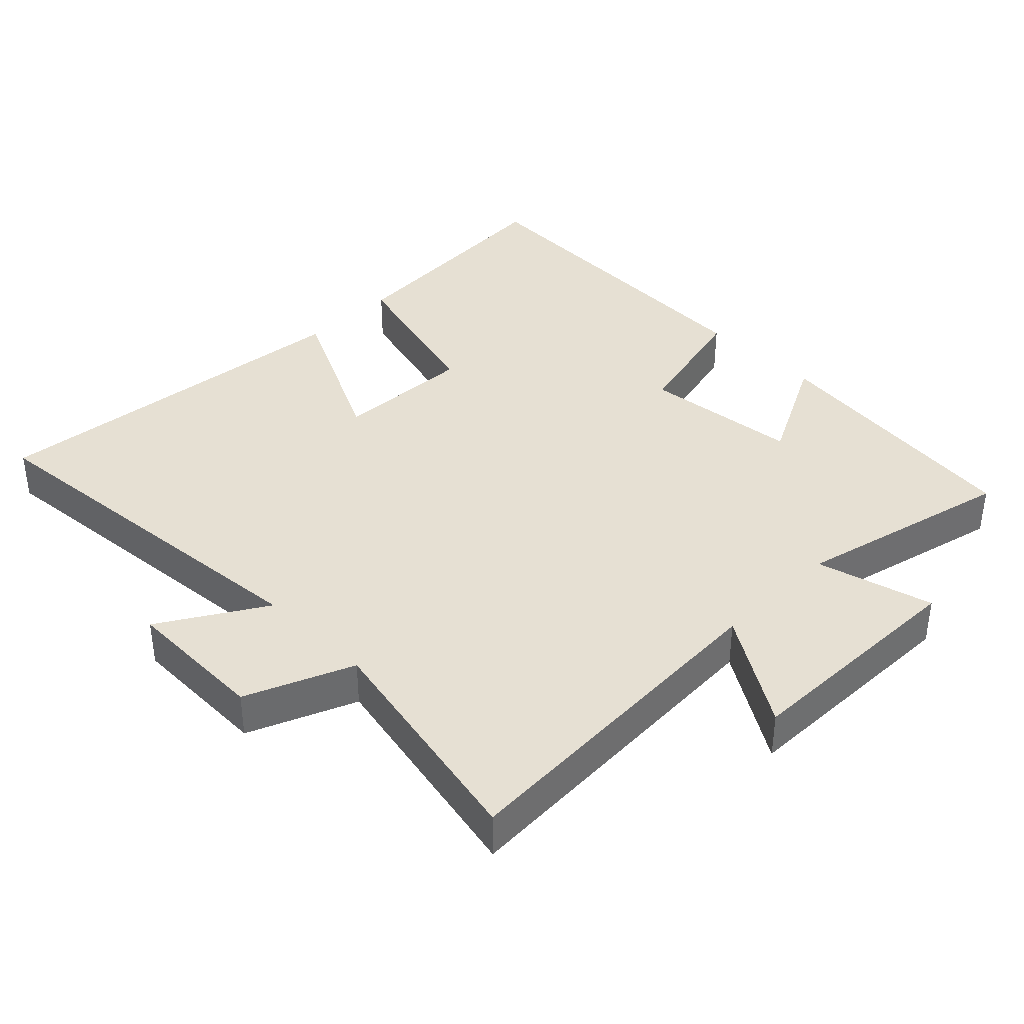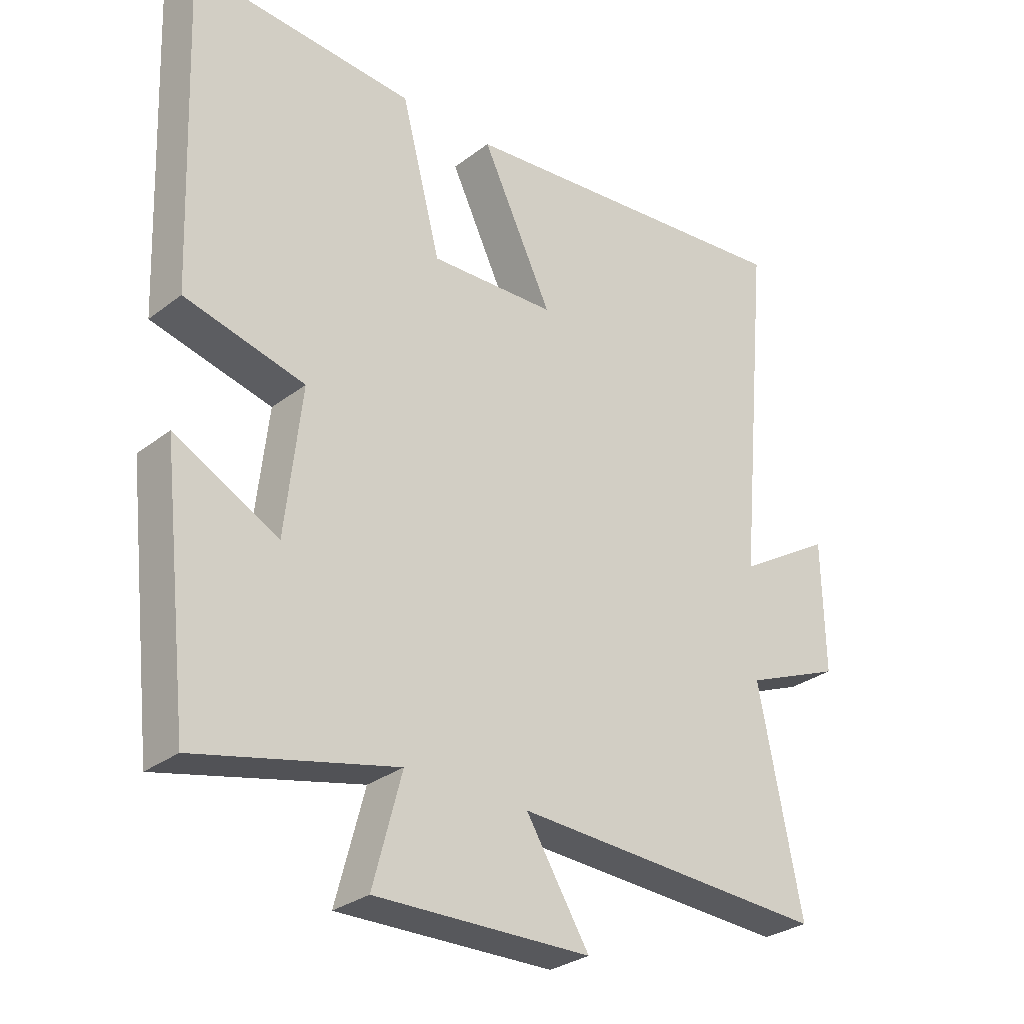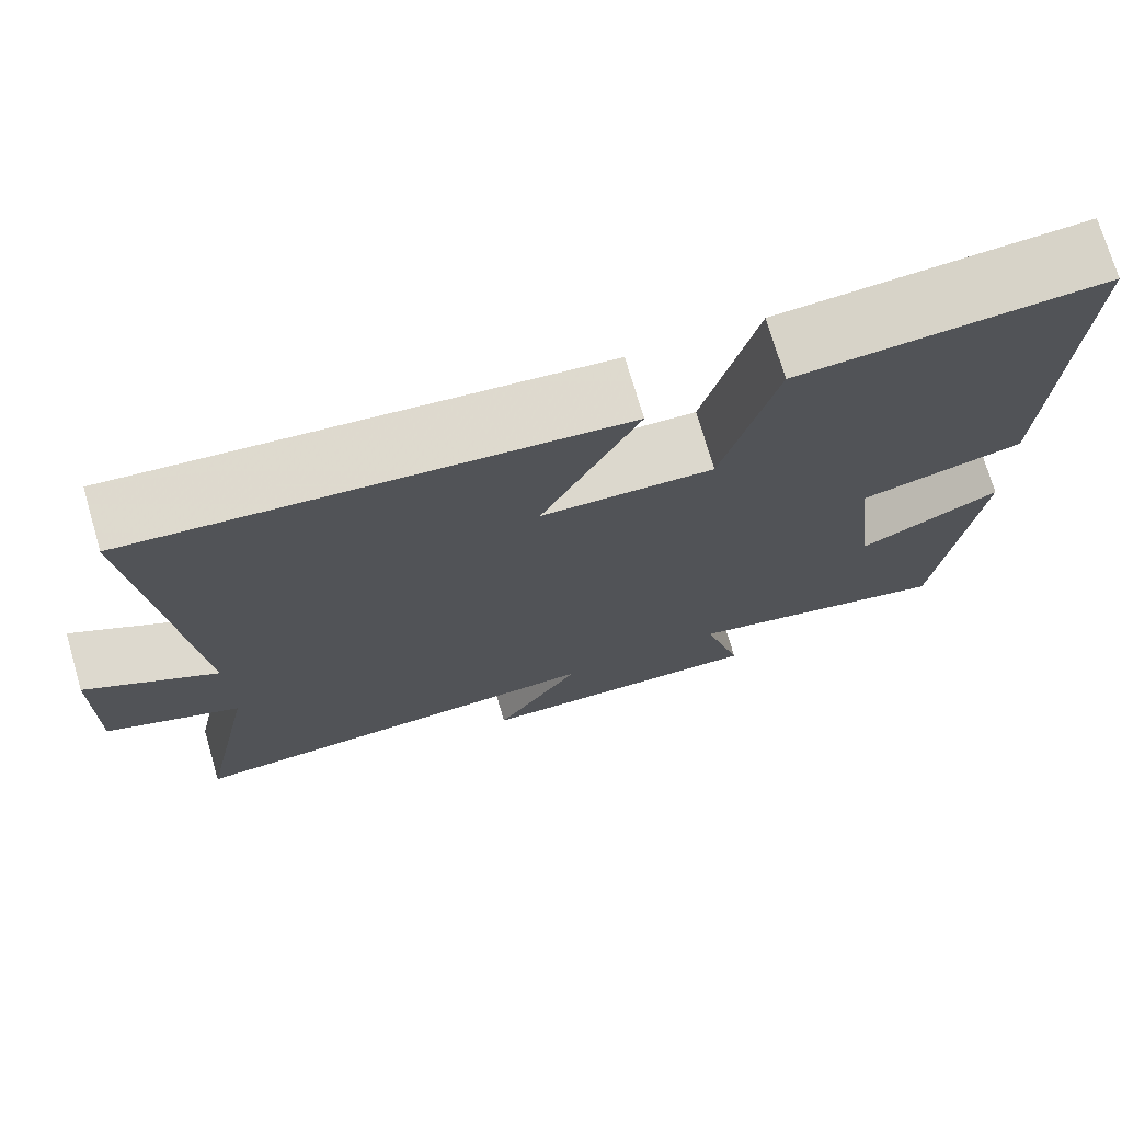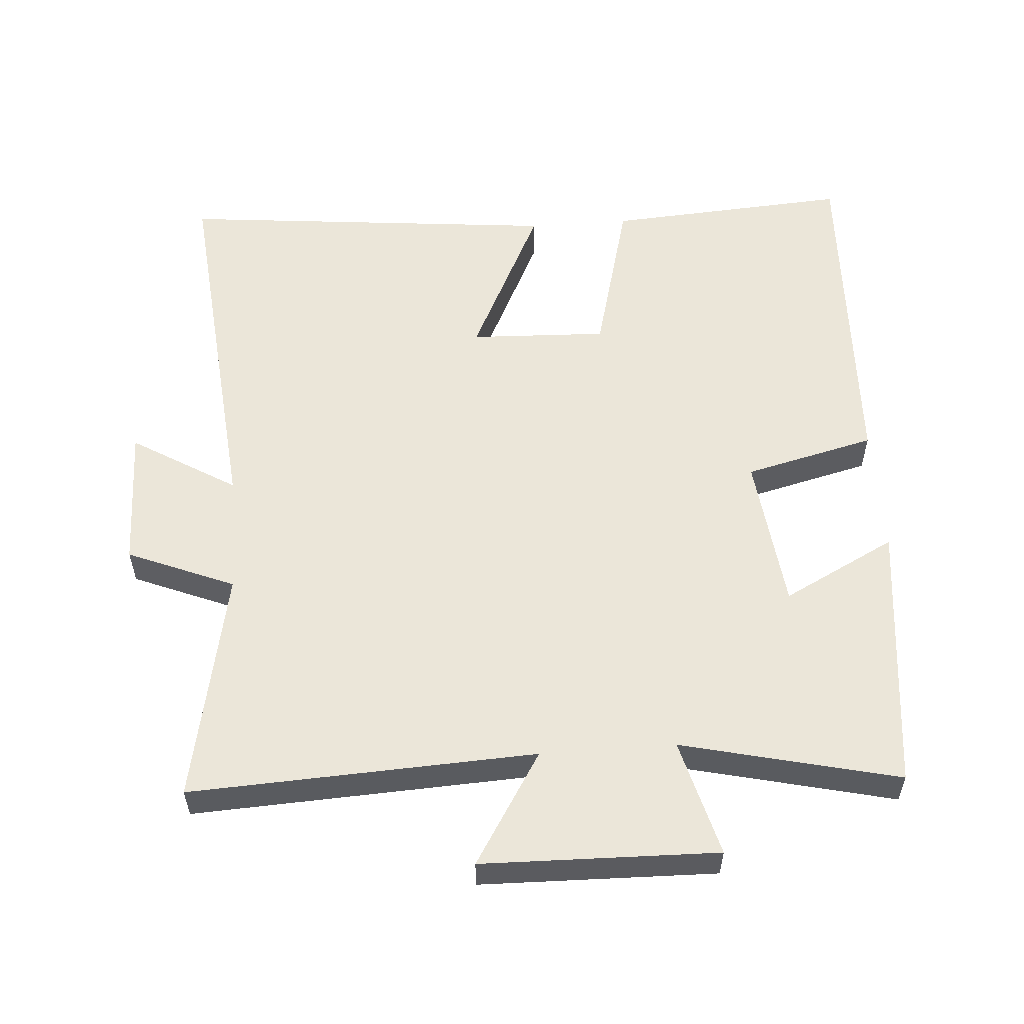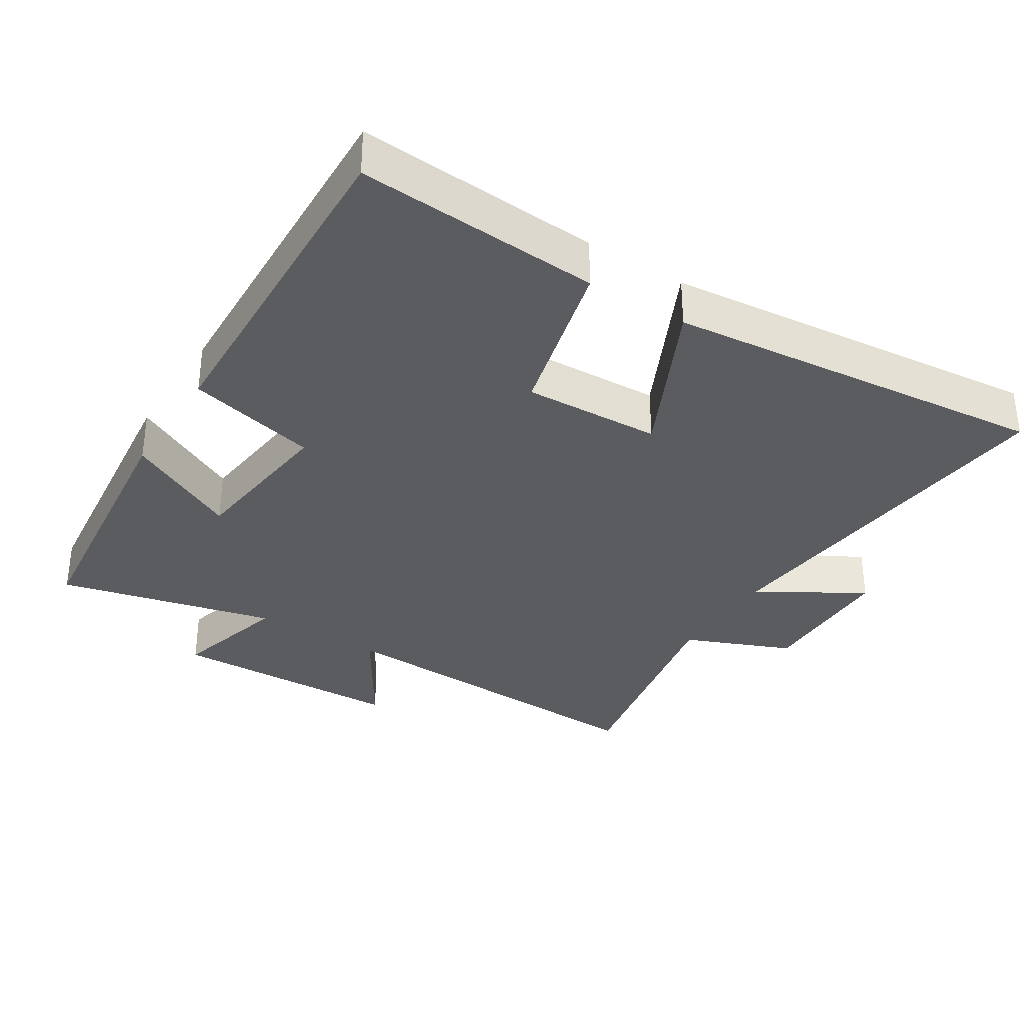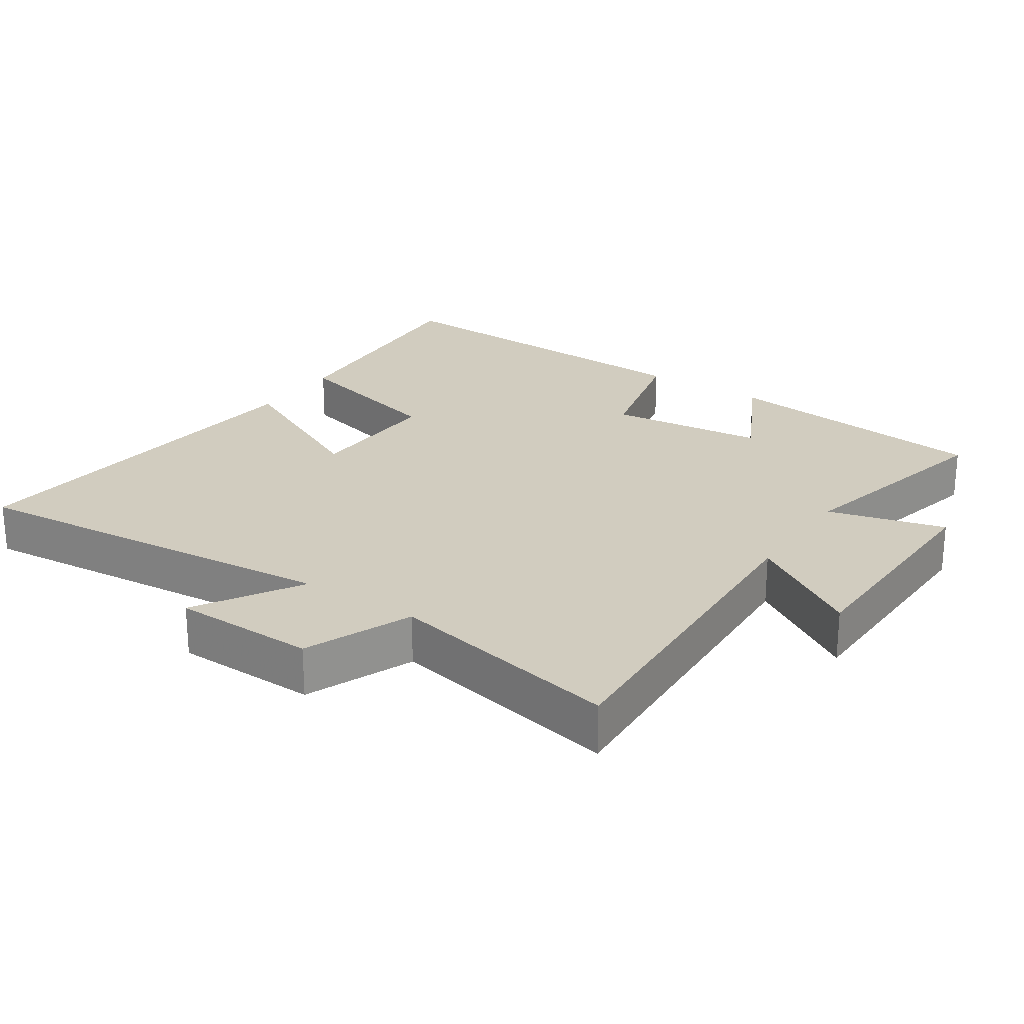
<metadata>
{"format":"obj","ext":"obj","renderer":"f3d","projection":"perspective","resolution":1024,"background":"white","views":[{"elev":38.3,"azim":135.1,"up":"+Y"},{"elev":-29.6,"azim":-41.9,"up":"+Z"},{"elev":73.7,"azim":163.6,"up":"+Z"},{"elev":56.1,"azim":175.8,"up":"+Y"},{"elev":-33.8,"azim":-32.3,"up":"+Y"},{"elev":24.2,"azim":123.8,"up":"+Y"}]}
</metadata>
<code>
v 0.552 0.07 0.557
v 0.5 0.07 0.001
v 0.653 0.07 0.094
v 0.657 0.07 -0.116
v 0.5 0.07 -0.181
v 0.569 0.07 -0.524
v 0.062 0.07 -0.5
v 0.164 0.07 -0.664
v -0.182 0.07 -0.672
v -0.136 0.07 -0.5
v -0.455 0.07 -0.576
v -0.5 0.07 -0.178
v -0.334 0.07 -0.263
v -0.308 0.07 -0.033
v -0.5 0.07 0.014
v -0.52 0.07 0.524
v -0.162 0.07 0.5
v -0.099 0.07 0.259
v 0.103 0.07 0.267
v -0.01 0.07 0.5
v 0.552 0 0.557
v 0.5 0 0.001
v 0.653 0 0.094
v 0.657 0 -0.116
v 0.5 0 -0.181
v 0.569 0 -0.524
v 0.062 0 -0.5
v 0.164 0 -0.664
v -0.182 0 -0.672
v -0.136 0 -0.5
v -0.455 0 -0.576
v -0.5 0 -0.178
v -0.334 0 -0.263
v -0.308 0 -0.033
v -0.5 0 0.014
v -0.52 0 0.524
v -0.162 0 0.5
v -0.099 0 0.259
v 0.103 0 0.267
v -0.01 0 0.5
f 19 20 1 2
f 18 19 2
f 16 17 18
f 15 16 18
f 14 15 18
f 13 14 18 2
f 10 11 12 13
f 10 13 2
f 7 8 9 10
f 7 10 2 3
f 5 6 7
f 5 7 3
f 3 4 5
f 22 21 40 39
f 22 39 38
f 38 37 36
f 38 36 35
f 38 35 34
f 22 38 34 33
f 33 32 31 30
f 22 33 30
f 30 29 28 27
f 23 22 30 27
f 27 26 25
f 23 27 25
f 25 24 23
f 1 21 22 2
f 2 22 23 3
f 3 23 24 4
f 4 24 25 5
f 5 25 26 6
f 6 26 27 7
f 7 27 28 8
f 8 28 29 9
f 9 29 30 10
f 10 30 31 11
f 11 31 32 12
f 12 32 33 13
f 13 33 34 14
f 14 34 35 15
f 15 35 36 16
f 16 36 37 17
f 17 37 38 18
f 18 38 39 19
f 19 39 40 20
f 20 40 21 1

</code>
